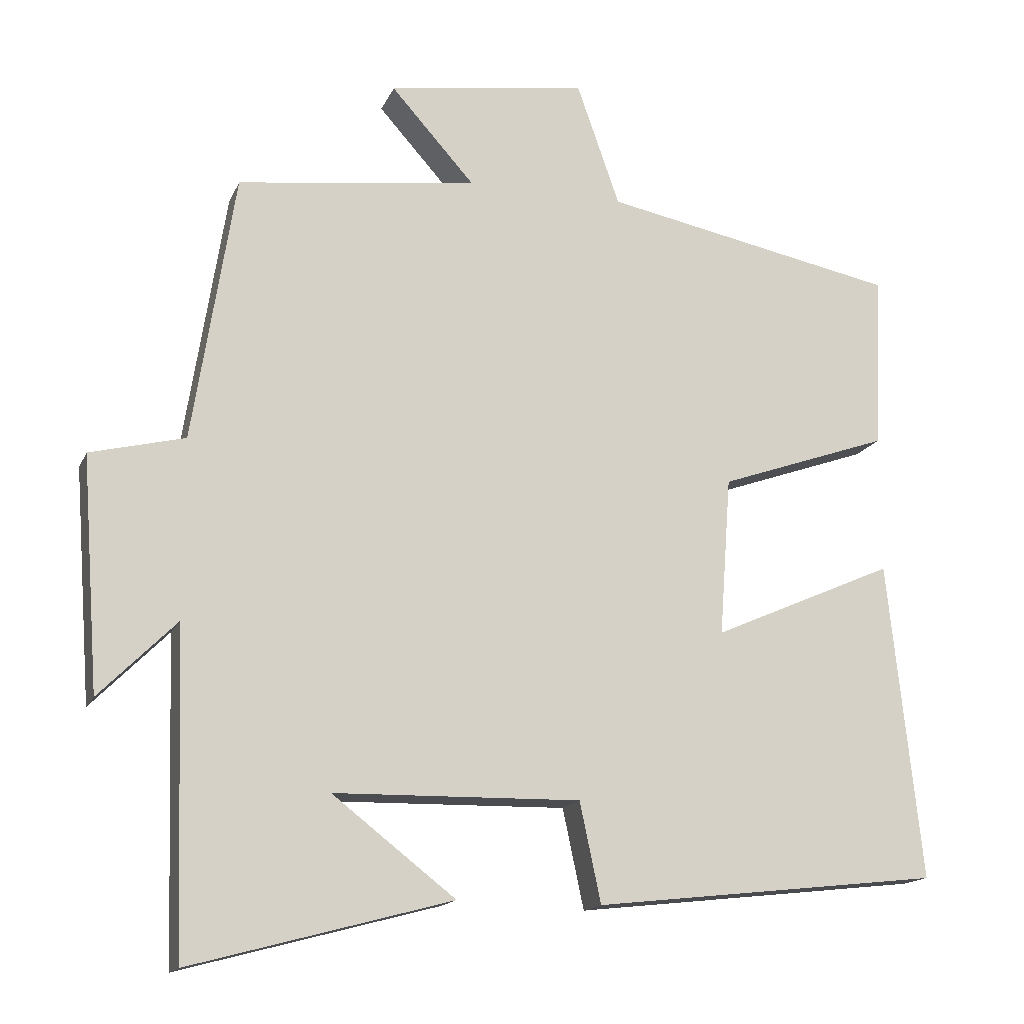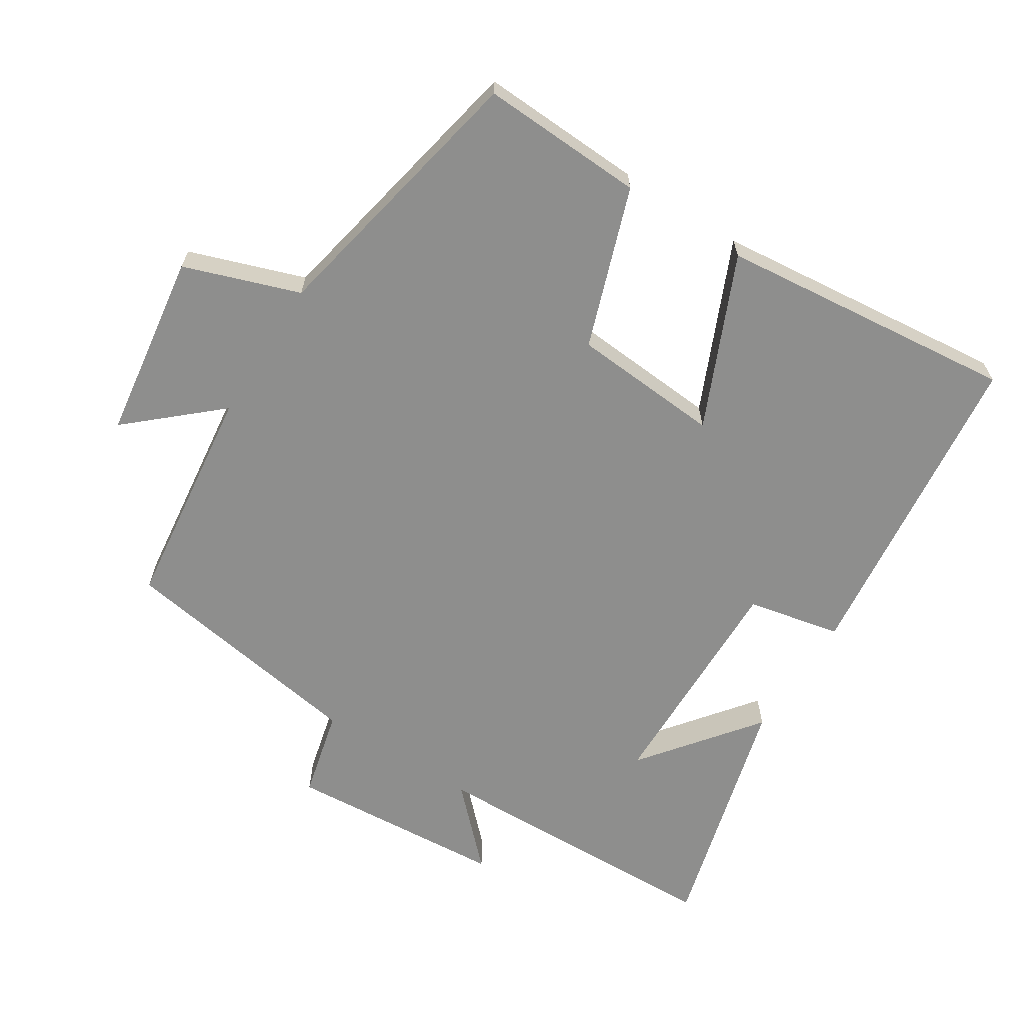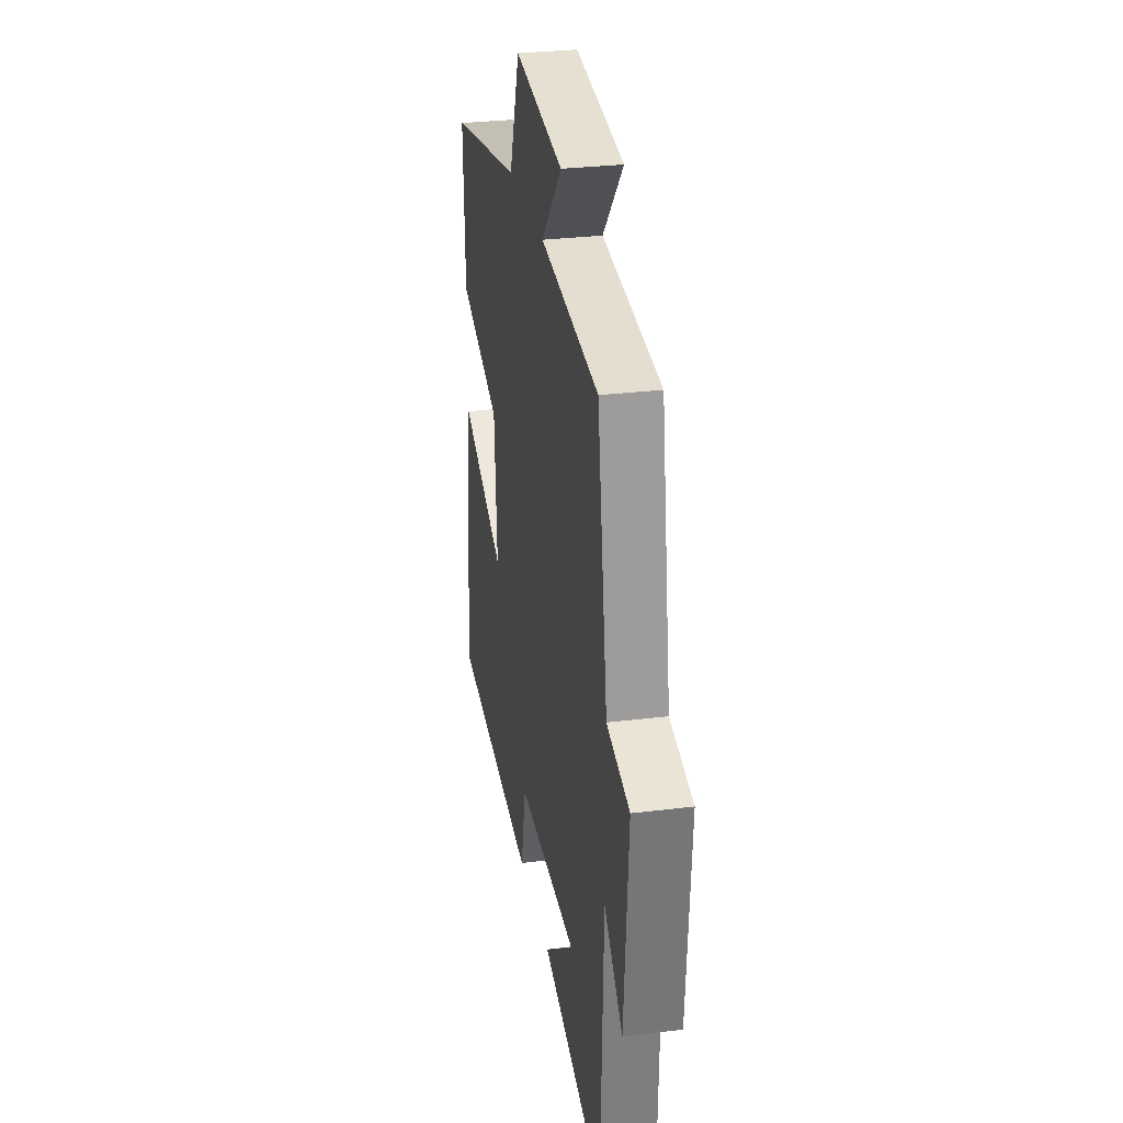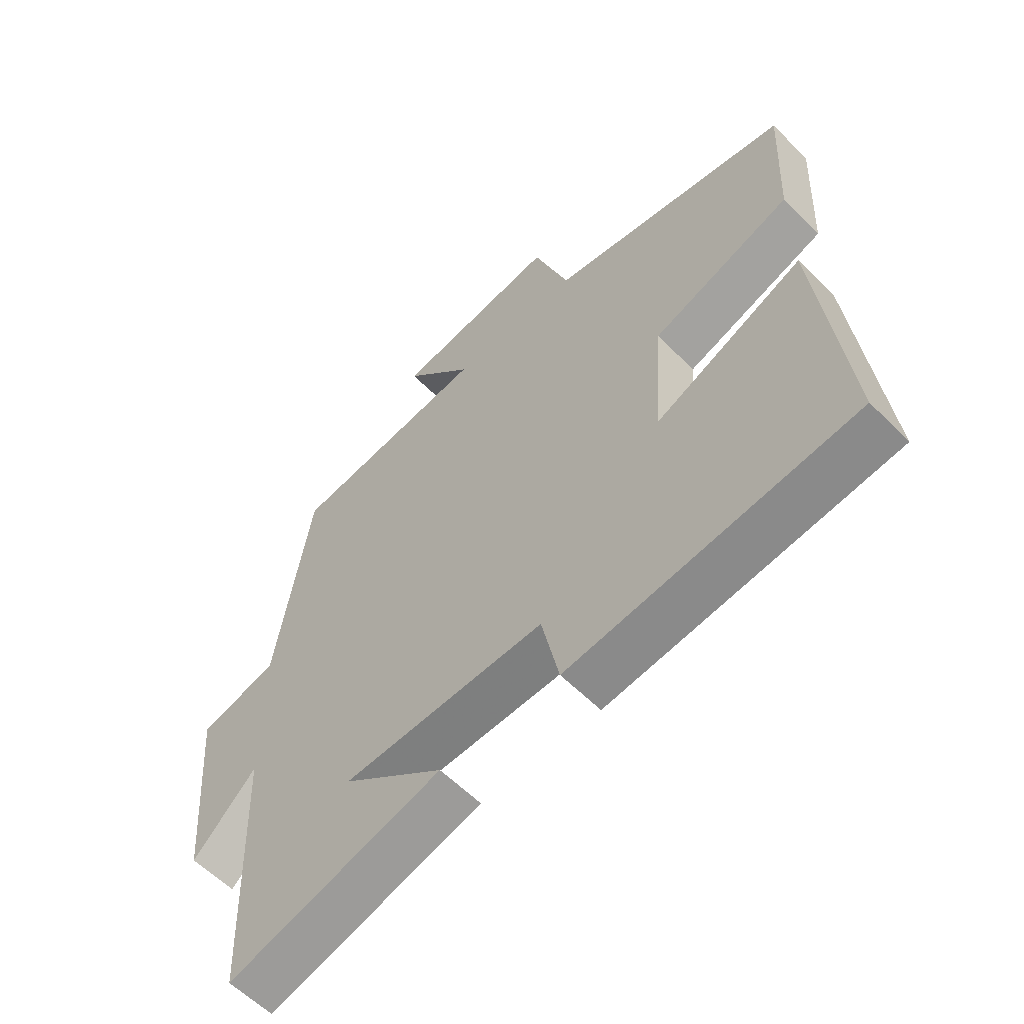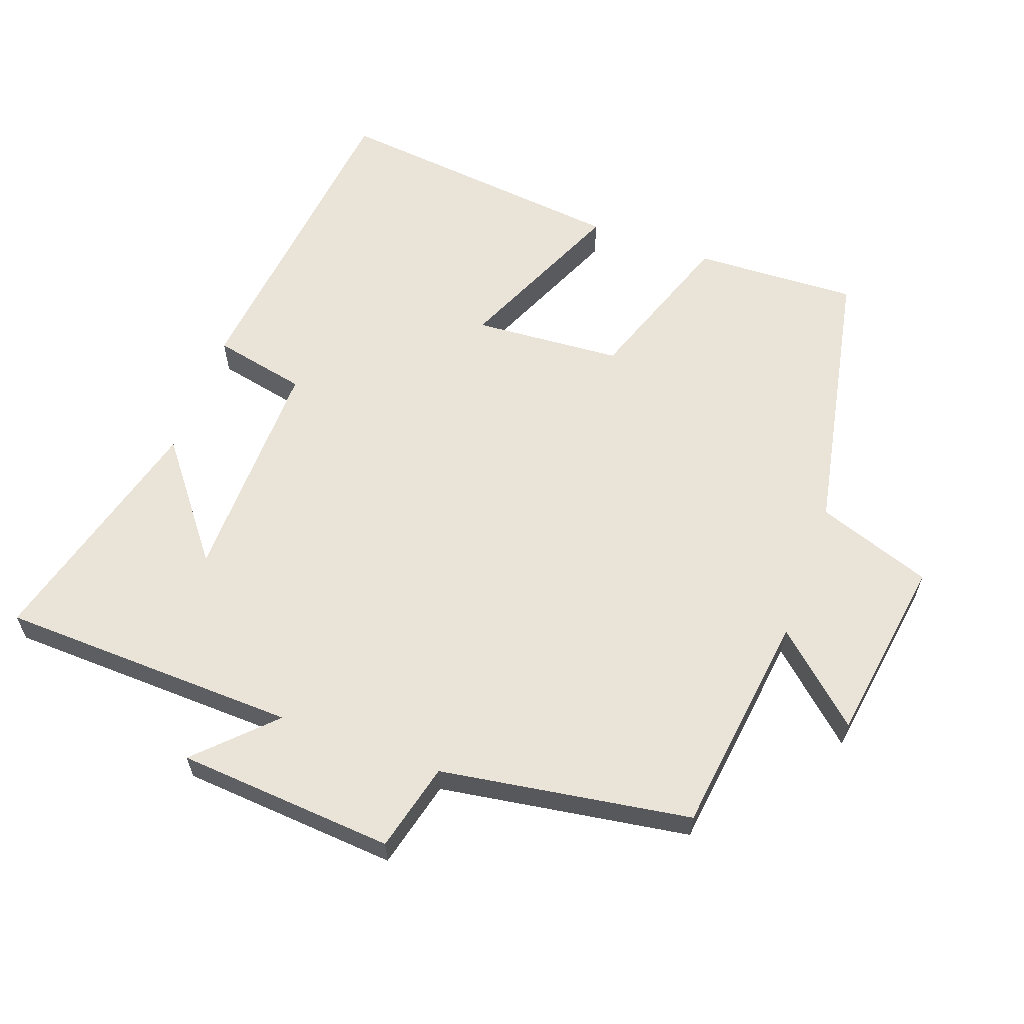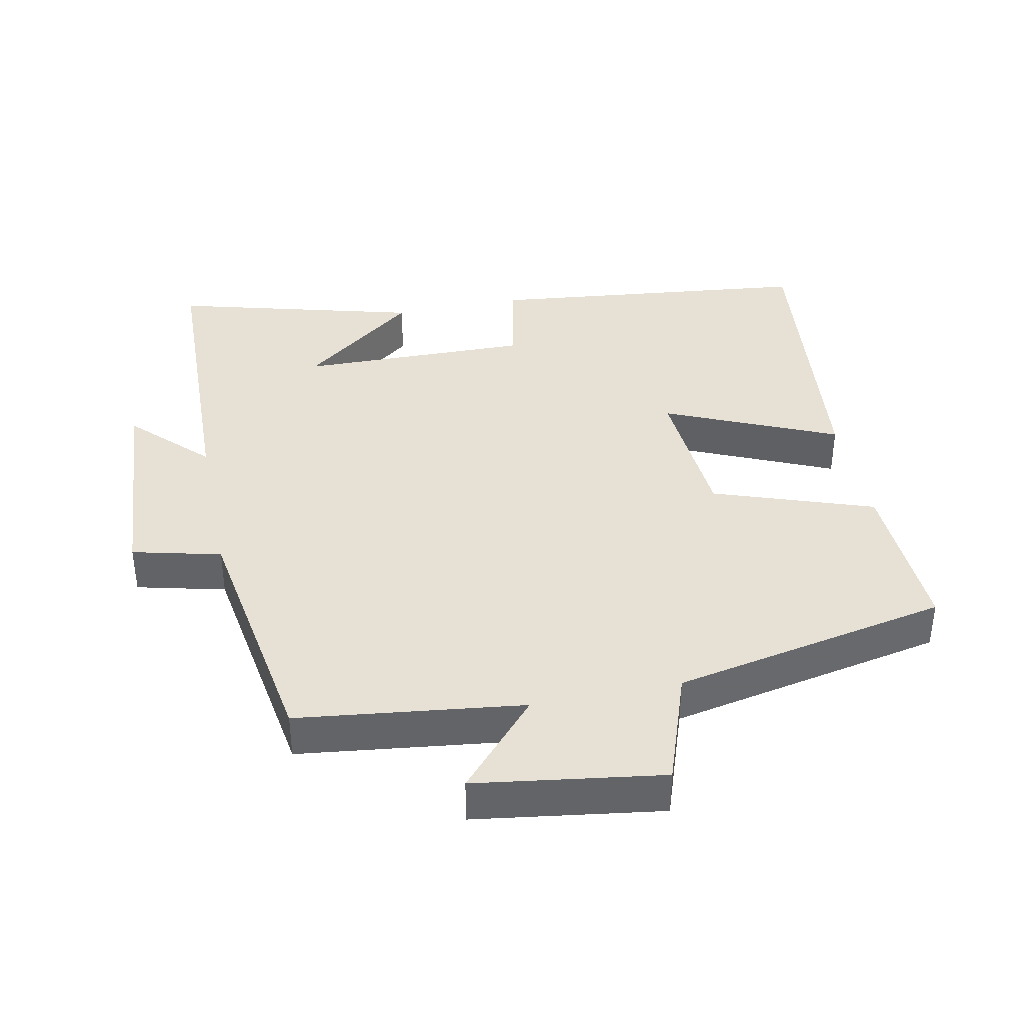
<metadata>
{"format":"obj","ext":"obj","renderer":"f3d","projection":"perspective","resolution":1024,"background":"white","views":[{"elev":-15.5,"azim":-17.5,"up":"+Z"},{"elev":-64.9,"azim":57.5,"up":"+Y"},{"elev":29.2,"azim":-100.5,"up":"+Z"},{"elev":-58.8,"azim":44.2,"up":"+Z"},{"elev":61.1,"azim":-70.0,"up":"+Y"},{"elev":39.0,"azim":-11.6,"up":"+Y"}]}
</metadata>
<code>
v -0.442 0.07 0.459
v -0.112 0.07 0.5
v -0.227 0.07 0.629
v 0.047 0.07 0.669
v 0.106 0.07 0.5
v 0.511 0.07 0.419
v 0.5 0.07 0.179
v 0.266 0.07 0.097
v 0.25 0.07 -0.121
v 0.5 0.07 -0.011
v 0.546 0.07 -0.447
v 0.07 0.07 -0.5
v 0.041 0.07 -0.363
v -0.297 0.07 -0.369
v -0.128 0.07 -0.5
v -0.486 0.07 -0.596
v -0.5 0.07 -0.156
v -0.606 0.07 -0.262
v -0.63 0.07 0.058
v -0.5 0.07 0.09
v -0.442 0 0.459
v -0.112 0 0.5
v -0.227 0 0.629
v 0.047 0 0.669
v 0.106 0 0.5
v 0.511 0 0.419
v 0.5 0 0.179
v 0.266 0 0.097
v 0.25 0 -0.121
v 0.5 0 -0.011
v 0.546 0 -0.447
v 0.07 0 -0.5
v 0.041 0 -0.363
v -0.297 0 -0.369
v -0.128 0 -0.5
v -0.486 0 -0.596
v -0.5 0 -0.156
v -0.606 0 -0.262
v -0.63 0 0.058
v -0.5 0 0.09
f 17 18 19 20
f 17 20 1 2
f 16 17 2
f 14 15 16
f 14 16 2
f 13 14 2
f 12 13 2
f 9 10 11 12
f 8 9 12 2
f 5 6 7 8
f 5 8 2 3
f 3 4 5
f 40 39 38 37
f 22 21 40 37
f 22 37 36
f 36 35 34
f 22 36 34
f 22 34 33
f 22 33 32
f 32 31 30 29
f 22 32 29 28
f 28 27 26 25
f 23 22 28 25
f 25 24 23
f 1 21 22 2
f 2 22 23 3
f 3 23 24 4
f 4 24 25 5
f 5 25 26 6
f 6 26 27 7
f 7 27 28 8
f 8 28 29 9
f 9 29 30 10
f 10 30 31 11
f 11 31 32 12
f 12 32 33 13
f 13 33 34 14
f 14 34 35 15
f 15 35 36 16
f 16 36 37 17
f 17 37 38 18
f 18 38 39 19
f 19 39 40 20
f 20 40 21 1

</code>
